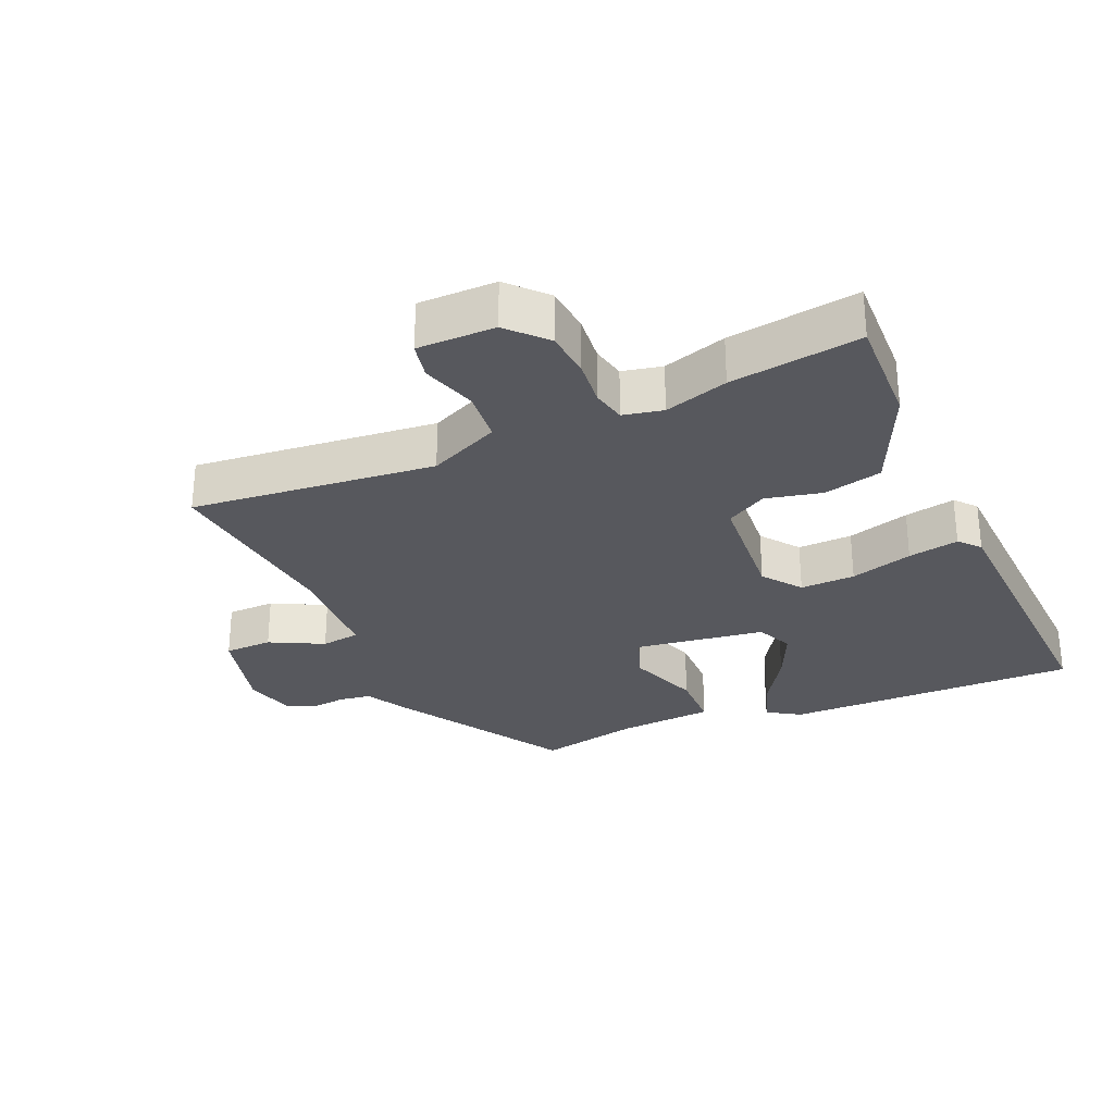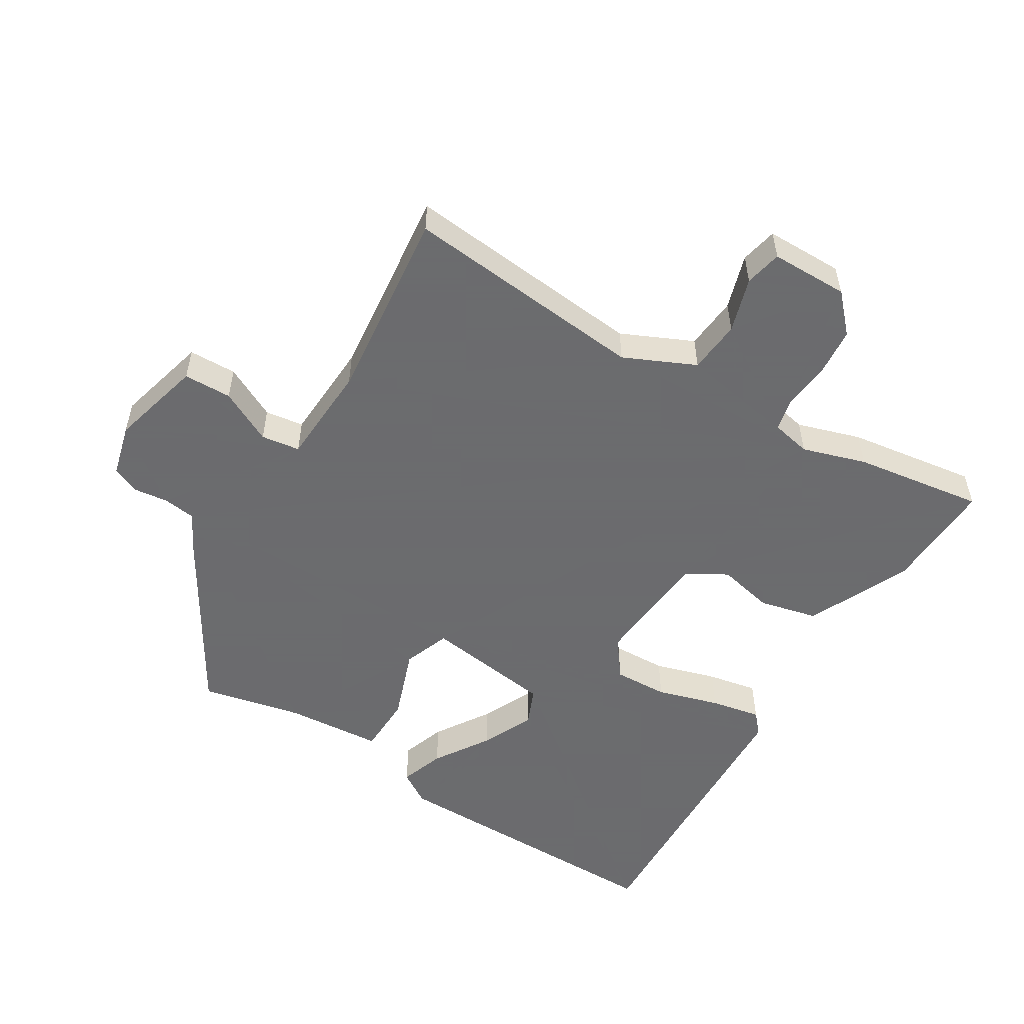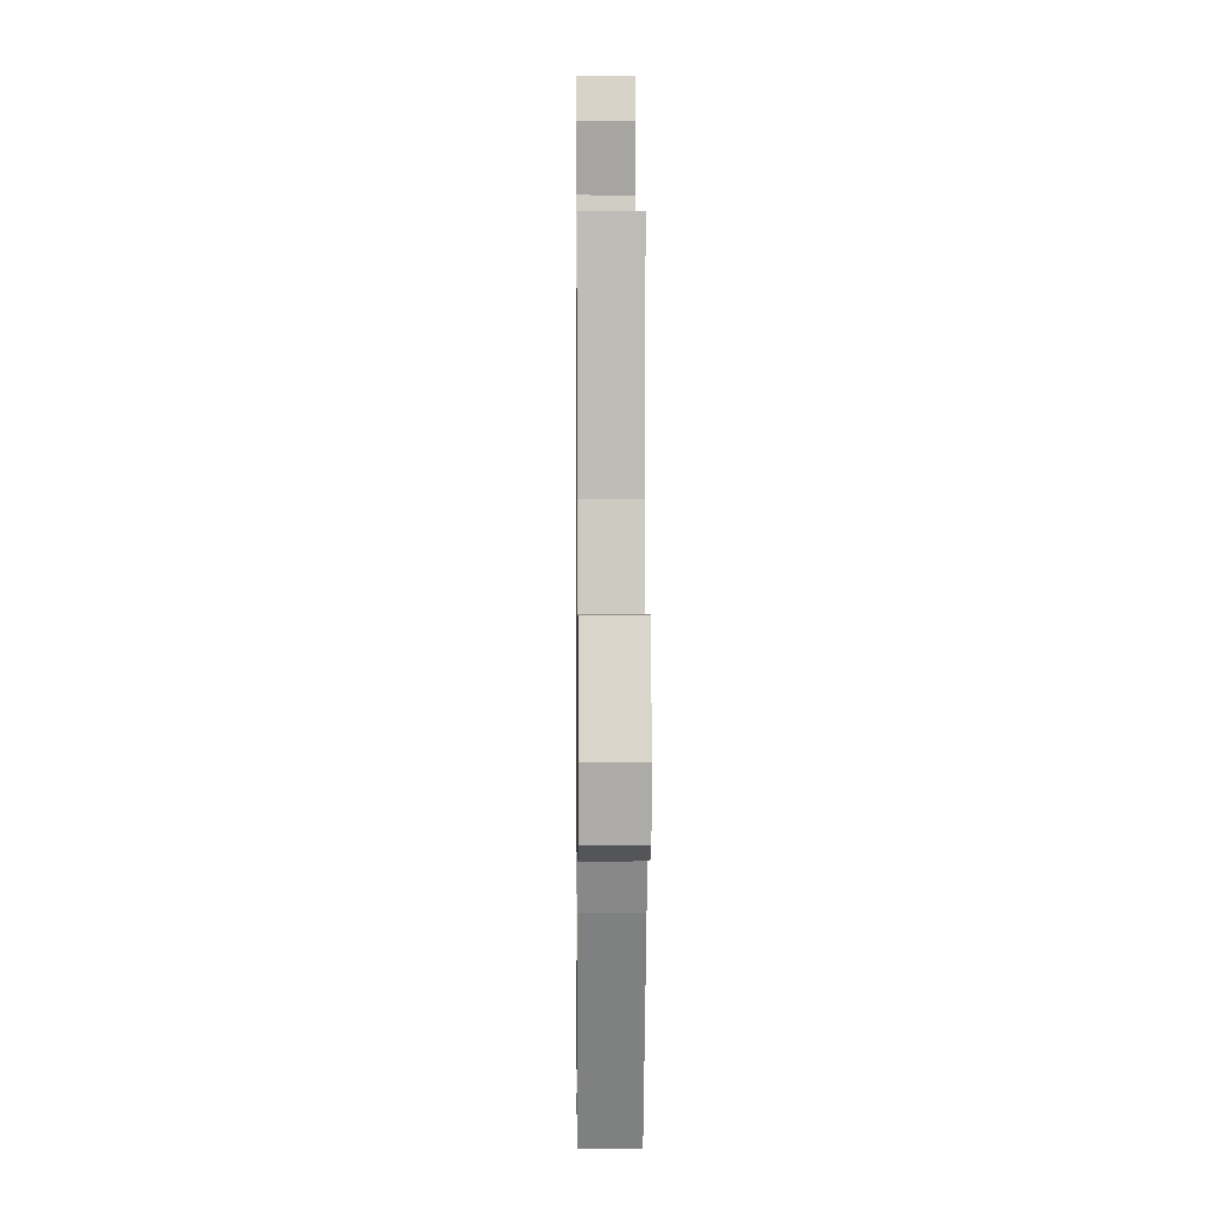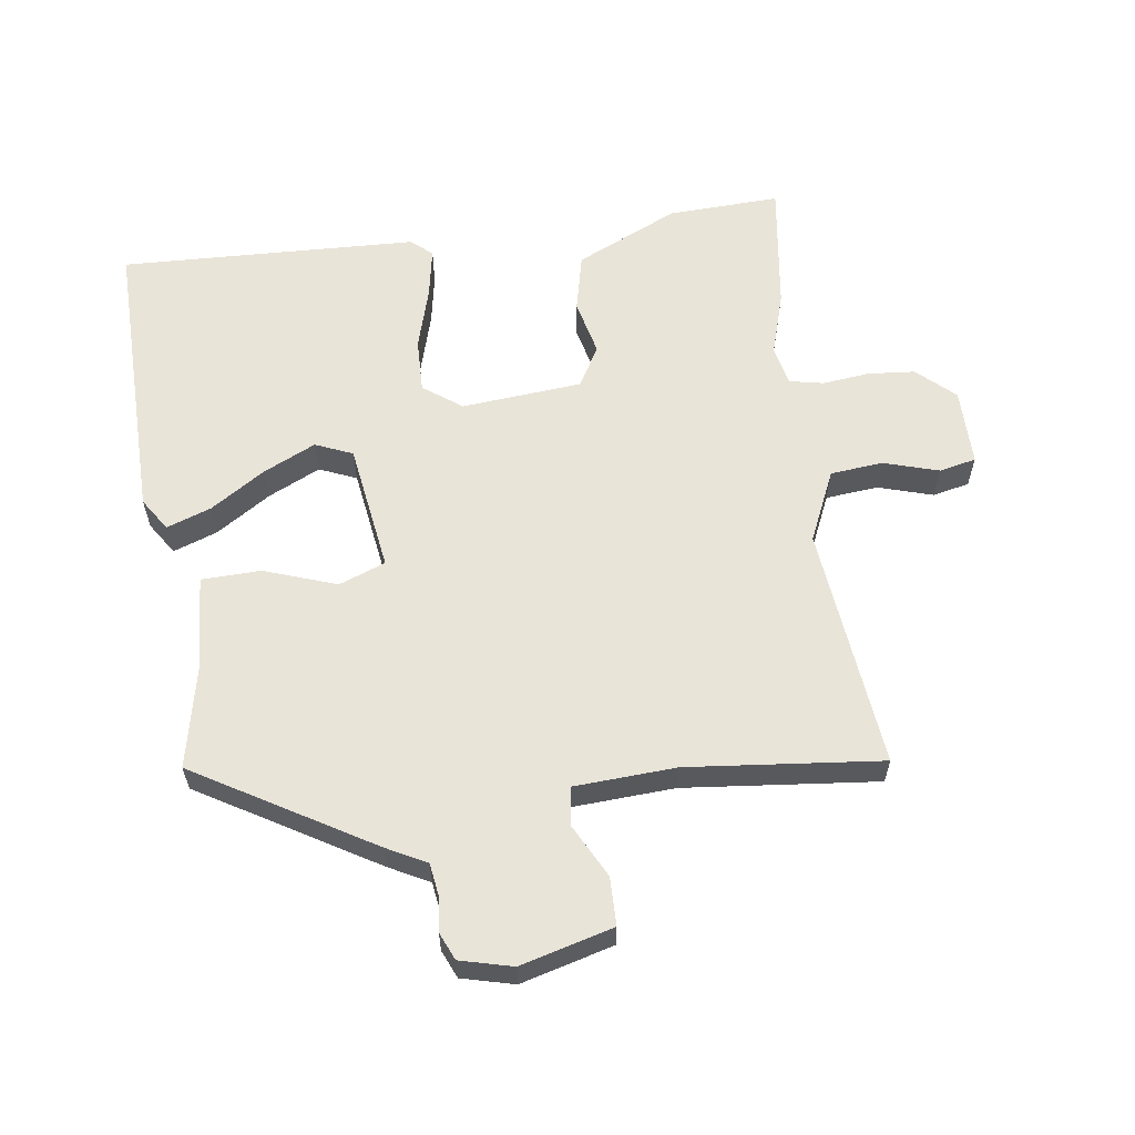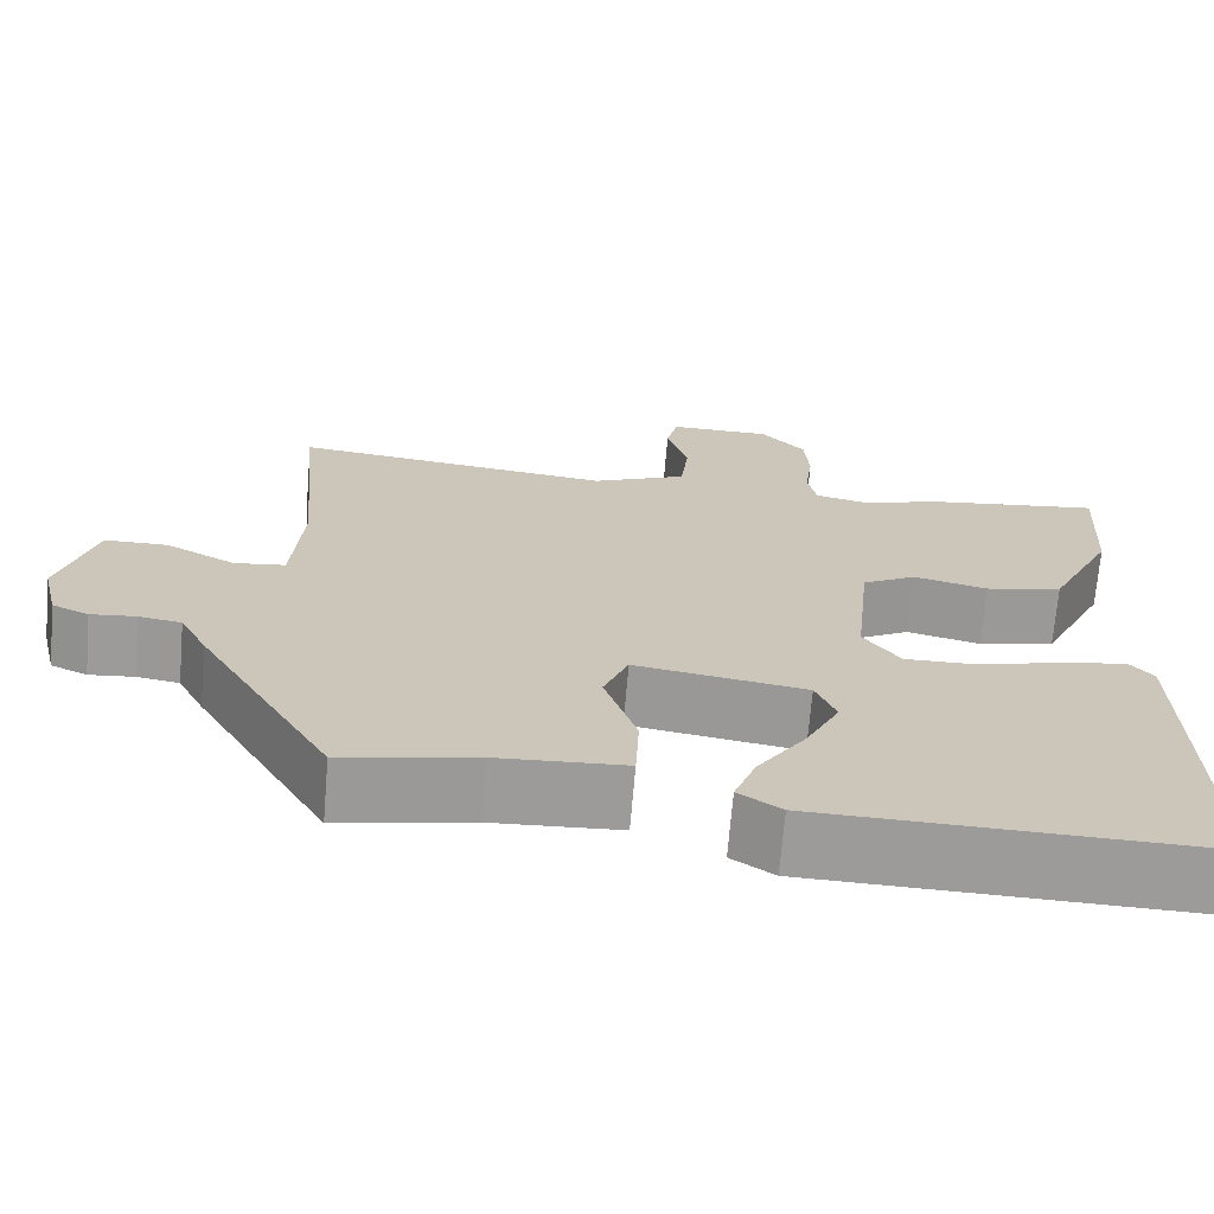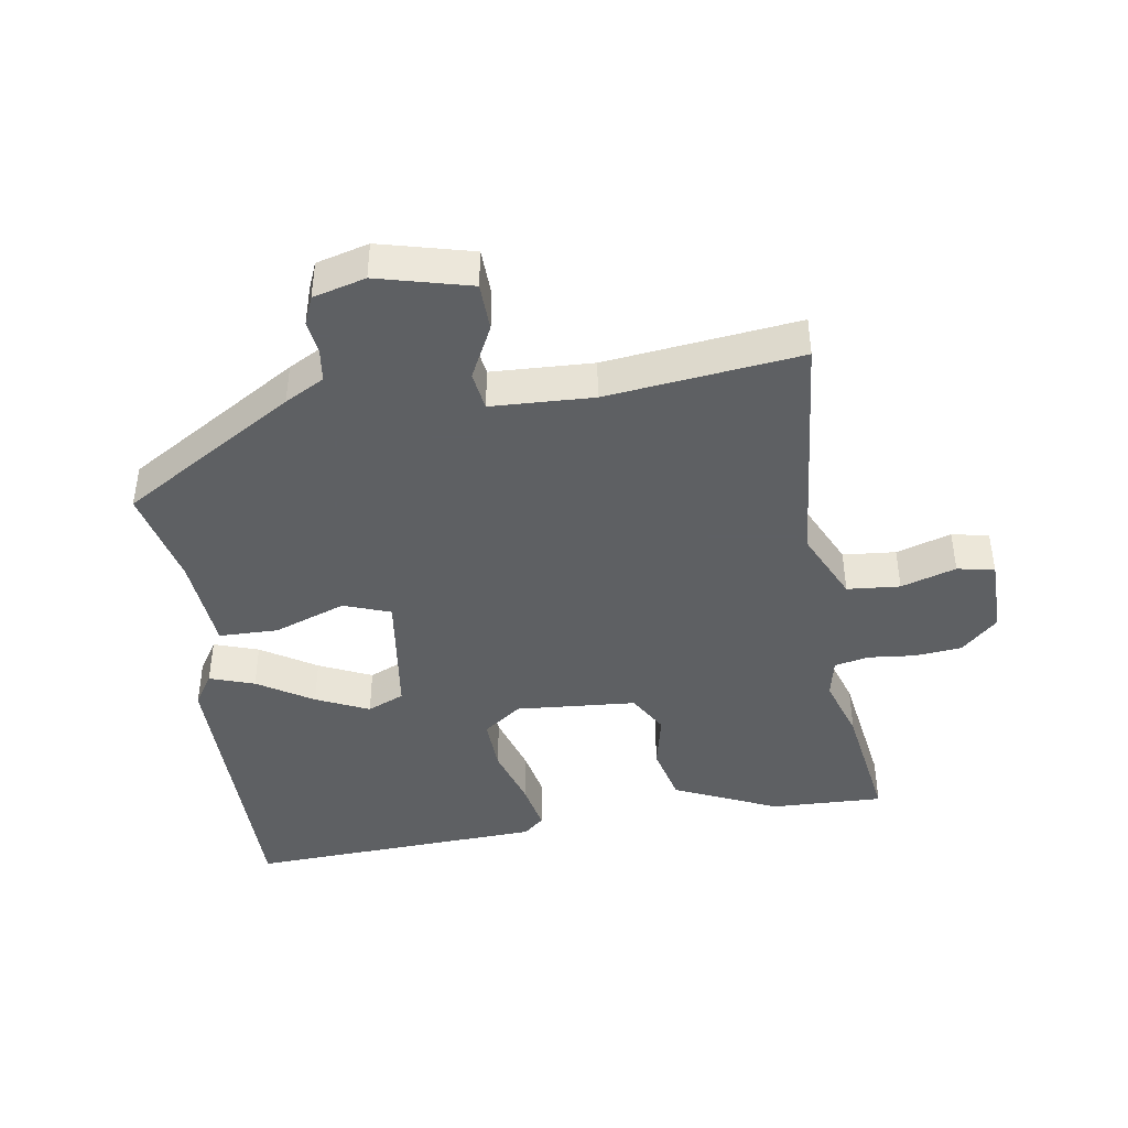
<metadata>
{"format":"obj","ext":"obj","renderer":"f3d","projection":"perspective","resolution":1024,"background":"white","views":[{"elev":-28.9,"azim":24.8,"up":"+Y"},{"elev":-53.5,"azim":-30.1,"up":"+Y"},{"elev":0.3,"azim":-90.7,"up":"+Z"},{"elev":60.2,"azim":-97.0,"up":"+Y"},{"elev":-69.7,"azim":-4.8,"up":"+Z"},{"elev":-42.7,"azim":-79.5,"up":"+Y"}]}
</metadata>
<code>
v 0.324 0.07 0.479
v 0.522 0.07 0.503
v 0.512 0.07 0.332
v 0.437 0.07 0.177
v 0.348 0.07 0.158
v 0.263 0.07 0.179
v 0.201 0.07 0.145
v 0.182 0.07 -0.038
v 0.224 0.07 -0.097
v 0.307 0.07 -0.096
v 0.402 0.07 -0.07
v 0.479 0.07 -0.057
v 0.506 0.07 -0.089
v 0.516 0.07 -0.542
v 0.07 0.07 -0.529
v 0.021 0.07 -0.496
v 0.046 0.07 -0.429
v 0.101 0.07 -0.347
v 0.14 0.07 -0.268
v 0.117 0.07 -0.211
v -0.079 0.07 -0.179
v -0.107 0.07 -0.249
v -0.07 0.07 -0.36
v -0.074 0.07 -0.45
v -0.221 0.07 -0.458
v -0.374 0.07 -0.488
v -0.528 0.07 -0.219
v -0.559 0.07 -0.158
v -0.608 0.07 -0.15
v -0.66 0.07 -0.155
v -0.702 0.07 -0.136
v -0.721 0.07 -0.056
v -0.681 0.07 0.084
v -0.608 0.07 0.084
v -0.528 0.07 0.041
v -0.469 0.07 0.048
v -0.458 0.07 0.202
v -0.484 0.07 0.497
v -0.115 0.07 0.452
v -0.006 0.07 0.499
v 0.003 0.07 0.579
v -0.021 0.07 0.663
v -0.008 0.07 0.719
v 0.11 0.07 0.717
v 0.161 0.07 0.66
v 0.166 0.07 0.588
v 0.157 0.07 0.517
v 0.167 0.07 0.465
v 0.227 0.07 0.451
v 0.324 0 0.479
v 0.522 0 0.503
v 0.512 0 0.332
v 0.437 0 0.177
v 0.348 0 0.158
v 0.263 0 0.179
v 0.201 0 0.145
v 0.182 0 -0.038
v 0.224 0 -0.097
v 0.307 0 -0.096
v 0.402 0 -0.07
v 0.479 0 -0.057
v 0.506 0 -0.089
v 0.516 0 -0.542
v 0.07 0 -0.529
v 0.021 0 -0.496
v 0.046 0 -0.429
v 0.101 0 -0.347
v 0.14 0 -0.268
v 0.117 0 -0.211
v -0.079 0 -0.179
v -0.107 0 -0.249
v -0.07 0 -0.36
v -0.074 0 -0.45
v -0.221 0 -0.458
v -0.374 0 -0.488
v -0.528 0 -0.219
v -0.559 0 -0.158
v -0.608 0 -0.15
v -0.66 0 -0.155
v -0.702 0 -0.136
v -0.721 0 -0.056
v -0.681 0 0.084
v -0.608 0 0.084
v -0.528 0 0.041
v -0.469 0 0.048
v -0.458 0 0.202
v -0.484 0 0.497
v -0.115 0 0.452
v -0.006 0 0.499
v 0.003 0 0.579
v -0.021 0 0.663
v -0.008 0 0.719
v 0.11 0 0.717
v 0.161 0 0.66
v 0.166 0 0.588
v 0.157 0 0.517
v 0.167 0 0.465
v 0.227 0 0.451
f 44 45 46 47
f 44 47 48
f 41 42 43 44
f 40 41 44 48
f 39 40 48 49
f 37 38 39
f 36 37 39 49
f 32 33 34 35
f 32 35 36
f 29 30 31 32
f 28 29 32 36
f 25 26 27 28
f 22 23 24 25
f 21 22 25 28
f 15 16 17 18
f 15 18 19
f 14 15 19
f 13 14 19 20
f 10 11 12 13
f 3 4 5 6
f 3 6 7
f 2 3 7
f 1 2 7
f 49 1 7
f 21 28 36 49
f 21 49 7 8
f 10 13 20 21
f 9 10 21
f 8 9 21
f 96 95 94 93
f 97 96 93
f 93 92 91 90
f 97 93 90 89
f 98 97 89 88
f 88 87 86
f 98 88 86 85
f 84 83 82 81
f 85 84 81
f 81 80 79 78
f 85 81 78 77
f 77 76 75 74
f 74 73 72 71
f 77 74 71 70
f 67 66 65 64
f 68 67 64
f 68 64 63
f 69 68 63 62
f 62 61 60 59
f 55 54 53 52
f 56 55 52
f 56 52 51
f 56 51 50
f 56 50 98
f 98 85 77 70
f 57 56 98 70
f 70 69 62 59
f 70 59 58
f 70 58 57
f 1 50 51 2
f 2 51 52 3
f 3 52 53 4
f 4 53 54 5
f 5 54 55 6
f 6 55 56 7
f 7 56 57 8
f 8 57 58 9
f 9 58 59 10
f 10 59 60 11
f 11 60 61 12
f 12 61 62 13
f 13 62 63 14
f 14 63 64 15
f 15 64 65 16
f 16 65 66 17
f 17 66 67 18
f 18 67 68 19
f 19 68 69 20
f 20 69 70 21
f 21 70 71 22
f 22 71 72 23
f 23 72 73 24
f 24 73 74 25
f 25 74 75 26
f 26 75 76 27
f 27 76 77 28
f 28 77 78 29
f 29 78 79 30
f 30 79 80 31
f 31 80 81 32
f 32 81 82 33
f 33 82 83 34
f 34 83 84 35
f 35 84 85 36
f 36 85 86 37
f 37 86 87 38
f 38 87 88 39
f 39 88 89 40
f 40 89 90 41
f 41 90 91 42
f 42 91 92 43
f 43 92 93 44
f 44 93 94 45
f 45 94 95 46
f 46 95 96 47
f 47 96 97 48
f 48 97 98 49
f 49 98 50 1

</code>
